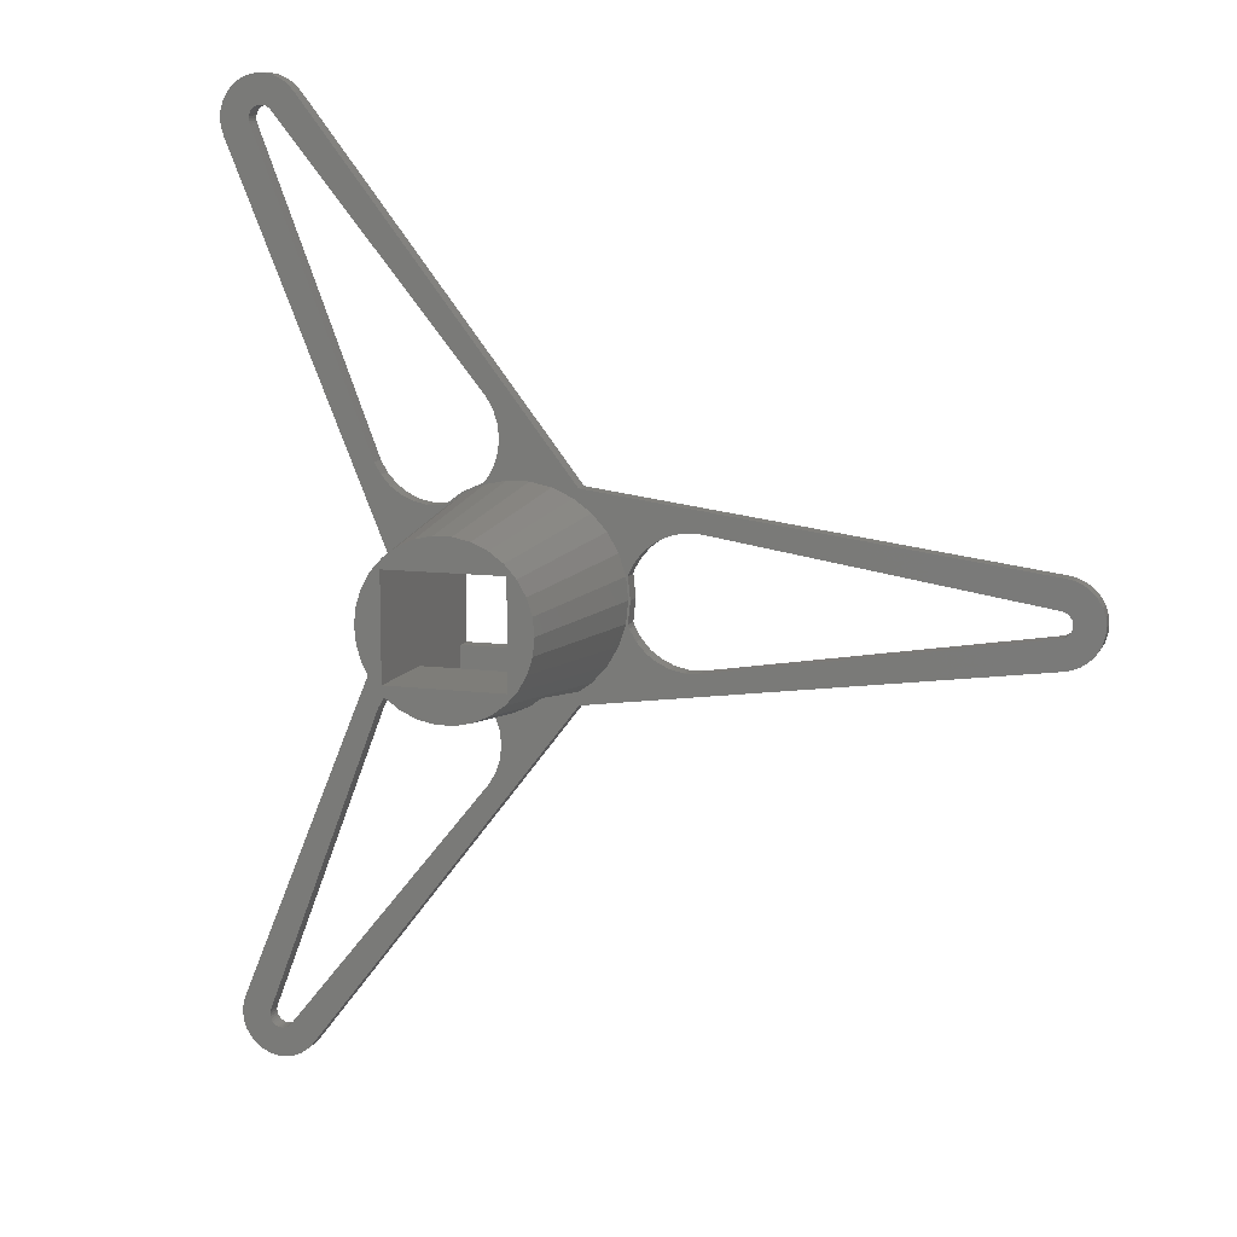
<metadata>
{"format":"stl","ext":"stl","renderer":"f3d","projection":"perspective","resolution":1024,"background":"white","views":[{"elev":10.6,"azim":17.8,"up":"+Y"}]}
</metadata>
<code>
# stl→obj: 426 verts, 868 faces
v -35 -51.96 0
v -35 -51.96 2
v -34.89 -50.92 0
v -34.89 -50.92 2
v -34.89 -53 0
v -34.89 -53 2
v -34.57 -49.93 0
v -14.05 9.233e-15 0
v -34.57 49.93 0
v -34.89 50.92 0
v -35 51.96 0
v -34.89 53 0
v -34.57 54 0
v -34.05 54.9 0
v -33.35 55.68 0
v -31.5 51.96 0
v -32.5 56.29 0
v -30.75 53.26 0
v -31.55 56.72 0
v -29.54 53.39 0
v -30.52 56.93 0
v -28.79 52.84 0
v -29.48 56.93 0
v -3.69 21.91 0
v -25.95 54.9 0
v 7.025 12.17 0
v -31.37 -51.35 0
v -17.13 -14.15 0
v 20.82 7.757 0
v 60.52 4.973 0
v -25.95 -54.9 0
v -28.79 -52.84 0
v 7.025 -12.17 0
v 60.75 1.299 0
v 63.35 3.716 0
v 64.05 2.939 0
v 61.37 0.6101 0
v 64.57 2.034 0
v 61.21 -0.8817 0
v 64.89 1.04 0
v 60.75 -1.299 0
v 65 0 0
v 60.52 -4.973 0
v 64.05 -2.939 0
v 63.35 -3.716 0
v 61.55 -4.755 0
v 62.5 -4.33 0
v 7 -6.15 0
v 60.16 -1.492 0
v 20.82 -7.757 0
v -30.16 -53.45 0
v -30.46 -53.39 0
v -26.65 -55.68 0
v -27.5 -56.29 0
v -28.45 -56.72 0
v -29.48 -56.93 0
v -30.52 -56.93 0
v -31.55 -56.72 0
v -32.5 -56.29 0
v -33.35 -55.68 0
v -34.05 -54.9 0
v -34.57 -54 0
v -17.13 14.15 0
v -31.37 51.35 0
v -31.47 -51.65 0
v -31.5 -51.96 0
v -31.47 -52.27 0
v -31.37 -52.57 0
v -31.21 -52.84 0
v -31 -53.08 0
v -30.75 -53.26 0
v -29.84 -53.45 0
v -29.54 -53.39 0
v -29.25 -53.26 0
v -29 -53.08 0
v -3.69 -21.91 0
v -2.874 -14.15 0
v -3.69 -12.74 0
v -2.874 -20.49 0
v -2.37 -18.94 0
v -8.256 -9.982 0
v -7 -6.15 0
v -6.5 -11.26 0
v -31.37 52.57 0
v -31.21 52.84 0
v -4.517 -12.14 0
v -4.03 -12.36 0
v -30.46 53.39 0
v -2.37 -15.7 0
v -8.688 -9.669 0
v -9.185 -9.563 0
v -29.25 53.26 0
v -10.82 -9.563 0
v -12.41 -9.902 0
v -13.9 -10.57 0
v -15.22 -11.52 0
v -28.45 56.72 0
v -16.31 -12.74 0
v -27.5 56.29 0
v -31.47 51.65 0
v -31.47 52.27 0
v -16.31 12.74 0
v -8.256 9.982 0
v -8.688 9.669 0
v -15.22 11.52 0
v -13.9 10.57 0
v -12.41 9.902 0
v -10.82 9.563 0
v -9.185 9.563 0
v -7 6.15 0
v -6.5 11.26 0
v -4.517 12.14 0
v -3.69 12.74 0
v -4.03 12.36 0
v -26.65 55.68 0
v -2.874 14.15 0
v -2.37 15.7 0
v -2.2 17.32 0
v -2.37 18.94 0
v -2.874 20.49 0
v -29 53.08 0
v -29.84 53.45 0
v -30.16 53.45 0
v -2.2 -17.32 0
v -31 53.08 0
v 7 6.15 0
v 19.18 -7.757 0
v 12.72 2.689 0
v 12.77 2.159 0
v 12.81 1.837 0
v 13 0 0
v 12.81 -1.837 0
v 12.77 -2.159 0
v 12.72 -2.689 0
v 12.87 -3.173 0
v 13.69 -4.585 0
v 14.78 -5.797 0
v 16.1 -6.755 0
v 17.59 -7.418 0
v 61.55 4.755 0
v 61 -1.115 0
v 60.46 -1.427 0
v 61.37 -0.6101 0
v 61.47 -0.3119 0
v 62.5 4.33 0
v 61.5 0 0
v 61.47 0.3119 0
v 61.21 0.8817 0
v 61 1.115 0
v 60.46 1.427 0
v 60.16 1.492 0
v 19.18 7.757 0
v 17.59 7.418 0
v 16.1 6.755 0
v 14.78 5.797 0
v 13.69 4.585 0
v 12.87 3.173 0
v 64.89 -1.04 0
v 64.57 -2.034 0
v -34.57 -49.93 2
v -34.05 -54.9 2
v -34.57 -54 2
v -33.35 -55.68 2
v -32.5 -56.29 2
v -31.55 -56.72 2
v -30.52 -56.93 2
v -29.48 -56.93 2
v -28.45 -56.72 2
v -27.5 -56.29 2
v -26.65 -55.68 2
v -30.75 -53.26 2
v -31 -53.08 2
v 61.55 -4.755 2
v 7.025 -12.17 2
v 60.52 -4.973 2
v 62.5 -4.33 2
v 63.35 -3.716 2
v 64.05 -2.939 2
v 64.57 -2.034 2
v 64.89 -1.04 2
v 60.16 -1.492 2
v 61.37 -0.6101 2
v 61.21 -0.8817 2
v 65 0 2
v 61.47 0.3119 2
v 61.5 0 2
v 64.89 1.04 2
v 60.75 1.299 2
v 61 1.115 2
v 64.57 2.034 2
v -34.89 50.92 2
v -34.57 49.93 2
v -34.57 54 2
v -34.89 53 2
v -34.05 54.9 2
v 13 1.246e-07 2
v 12.77 2.159 2
v 12.76 0 2
v -14.05 9.233e-15 2
v -29.25 -53.26 2
v -29.54 -53.39 2
v -25.95 -54.9 2
v -31.47 -51.65 2
v -31.5 -51.96 2
v -29 -53.08 2
v -31.37 -51.35 2
v -31.37 -52.57 2
v -31.47 -52.27 2
v -3.69 -21.91 2
v -28.79 -52.84 2
v -17.13 -14.15 2
v -16.31 -12.74 2
v 12.77 -2.159 2
v 13 -1.246e-07 2
v 12.74 -0.1663 2
v -15.22 -11.52 2
v 8.403 -9.581 2
v 6.38 -11.05 2
v -13.9 -10.57 2
v -10.32 -7.5 2
v -10.41 -7.355 2
v -12.41 -9.902 2
v -16.31 12.74 2
v -17.13 14.15 2
v -28.79 52.84 2
v -3.69 21.91 2
v -25.95 54.9 2
v 3.943 -12.14 2
v 3.779 -12.17 2
v -1.497 -12.66 2
v -4.03 -12.36 2
v -3.69 -12.74 2
v -3.943 -12.14 2
v -4.517 -12.14 2
v -12.74 0.1663 2
v -12.48 2.653 2
v 1.334 -12.69 2
v -2.874 -14.15 2
v -2.37 -15.7 2
v -2.2 -17.32 2
v -2.37 -18.94 2
v -2.874 -20.49 2
v 4.096 12.07 2
v 6.38 11.05 2
v 7.025 12.17 2
v -31.5 51.96 2
v -31.47 52.27 2
v -31.55 56.72 2
v -29.84 -53.45 2
v -30.16 -53.45 2
v -30.46 -53.39 2
v -31.21 -52.84 2
v -31.37 52.57 2
v -31.21 52.84 2
v -30.52 56.93 2
v -31 53.08 2
v -30.75 53.26 2
v -30.46 53.39 2
v -29.48 56.93 2
v -30.16 53.45 2
v -29.84 53.45 2
v -29.54 53.39 2
v -28.45 56.72 2
v -29.25 53.26 2
v -29 53.08 2
v -2.874 20.49 2
v -2.37 18.94 2
v -9.185 9.563 2
v -11.66 5.19 2
v -11.57 5.335 2
v -2.2 17.32 2
v -2.37 15.7 2
v -6.5 11.26 2
v -8.256 9.982 2
v -8.538 9.483 2
v -2.874 14.15 2
v -10.21 7.624 2
v -8.688 9.669 2
v -12.43 2.812 2
v -10.82 9.563 2
v -12.41 9.902 2
v -11.66 -5.19 2
v -13.9 10.57 2
v -15.22 11.52 2
v -4.517 12.14 2
v -6.38 11.05 2
v -6.227 11.12 2
v -3.779 12.17 2
v -1.334 12.69 2
v -3.69 12.74 2
v -12.76 0 2
v -10.32 7.5 2
v -4.03 12.36 2
v -3.943 12.14 2
v 1.497 12.66 2
v 3.943 12.14 2
v -8.403 9.581 2
v -8.538 -9.483 2
v -8.65 -9.358 2
v -8.688 -9.669 2
v -10.82 -9.563 2
v -9.185 -9.563 2
v 1.334 12.69 2
v 12.72 2.689 2
v 12.48 2.653 2
v 6.515 10.95 2
v 8.538 9.483 2
v 60.52 4.973 2
v 8.65 9.358 2
v 6.227 -11.12 2
v 20.82 -7.757 2
v 19.18 -7.757 2
v -4.096 -12.07 2
v -6.38 -11.05 2
v -6.5 -11.26 2
v 16.1 6.755 2
v 10.32 7.5 2
v 10.41 7.355 2
v 12.87 -3.173 2
v 12.72 -2.689 2
v 12.43 -2.812 2
v 13.69 4.585 2
v 11.66 5.19 2
v 11.71 5.031 2
v 12.48 -2.653 2
v 10.21 -7.624 2
v 10.32 -7.5 2
v 8.538 -9.483 2
v -6.515 -10.95 2
v -1.334 -12.69 2
v 14.78 -5.797 2
v 11.66 -5.19 2
v 11.57 -5.335 2
v -8.256 -9.982 2
v -11.71 -5.031 2
v -12.48 -2.653 2
v -12.5 -2.487 2
v 14.78 5.797 2
v 12.5 2.487 2
v 12.87 3.173 2
v 17.59 7.418 2
v 19.18 7.757 2
v 20.82 7.757 2
v 64.05 2.939 2
v 60.16 1.492 2
v 60.46 1.427 2
v 16.1 -6.755 2
v 13.69 -4.585 2
v 61.21 0.8817 2
v 61.37 0.6101 2
v 61.47 -0.3119 2
v 61 -1.115 2
v 60.75 -1.299 2
v 60.46 -1.427 2
v 17.59 -7.418 2
v 13 -1.571e-14 2
v -35 51.96 2
v -33.35 55.68 2
v -32.5 56.29 2
v -31.47 51.65 2
v -31.37 51.35 2
v -27.5 56.29 2
v -26.65 55.68 2
v 61.55 4.755 2
v 62.5 4.33 2
v 63.35 3.716 2
v -7 -6.15 2
v -7 -6.15 14.3
v -7 6.15 25
v -7 -8.786 14.3
v -7 -6.15 25
v -7 -10.6 2
v 7 6.15 25
v 7 -8.786 14.3
v 7 -6.15 14.3
v 7 -9.201 11.48
v 7 -6.15 25
v 7 -6.15 2
v 7 -10.6 2
v 13 -1.246e-07 1.689e-06
v 13 -1.405e-07 1.689e-06
v 13 0 1.908e-06
v 13 -1.571e-14 1.908e-06
v 13 1.246e-07 1.689e-06
v -10 0 25
v -9.781 2.079 25
v -9.781 -2.079 25
v -9.135 -4.067 25
v -8.09 -5.878 25
v -6.691 -7.431 25
v -6.609 -9.069 14.3
v 6.691 -7.431 25
v 5 -8.66 25
v 6.583 -9.089 14.3
v 8.09 -5.878 25
v 9.135 -4.067 25
v 9.781 -2.079 25
v 10 0 25
v 9.781 2.079 25
v 9.135 4.067 25
v 8.09 5.878 25
v 6.691 7.431 25
v 5 8.66 25
v 3.09 9.511 25
v 1.045 9.945 25
v -1.045 9.945 25
v -3.09 9.511 25
v -5 8.66 25
v -6.691 7.431 25
v -8.09 5.878 25
v -9.135 4.067 25
v 5.642 -9.772 14.3
v 4.55 -10.26 14.3
v 3.487 -10.73 14.3
v 2.317 -10.98 14.3
v 1.179 -11.22 14.3
v -1.179 -11.22 14.3
v -2.349 -10.97 14.3
v -3.487 -10.73 14.3
v -4.579 -10.25 14.3
v -5.642 -9.772 14.3
v -5 -8.66 25
v 3.09 -9.511 25
v 1.045 -9.945 25
v -1.045 -9.945 25
v -3.09 -9.511 25
f 1 2 3
f 3 2 4
f 1 5 2
f 2 5 6
f 1 3 5
f 5 3 7
f 5 7 8
f 9 10 8
f 8 10 11
f 8 11 12
f 8 12 13
f 8 13 14
f 8 14 15
f 16 15 17
f 18 17 19
f 20 19 21
f 22 21 23
f 24 25 26
f 27 5 28
f 29 26 30
f 31 32 33
f 34 35 36
f 37 36 38
f 39 38 40
f 41 40 42
f 43 44 45
f 46 45 47
f 48 26 33
f 49 33 50
f 51 31 52
f 5 31 53
f 5 53 54
f 5 54 55
f 5 55 56
f 5 56 57
f 5 57 58
f 5 58 59
f 5 59 60
f 5 60 61
f 5 61 62
f 63 8 64
f 5 65 66
f 5 66 67
f 5 67 68
f 5 68 69
f 5 69 70
f 5 70 71
f 5 71 52
f 5 52 31
f 72 31 51
f 73 31 72
f 74 31 73
f 75 31 74
f 76 33 32
f 48 77 78
f 76 79 33
f 79 80 33
f 48 81 82
f 48 83 81
f 84 17 85
f 48 86 83
f 48 87 86
f 48 78 87
f 18 19 88
f 48 89 77
f 8 81 90
f 8 90 91
f 20 21 92
f 8 91 93
f 8 93 94
f 8 94 95
f 8 95 96
f 22 23 97
f 8 96 98
f 22 97 99
f 8 98 28
f 8 28 5
f 5 27 65
f 100 15 16
f 101 16 17
f 64 15 100
f 8 15 64
f 102 8 63
f 103 26 104
f 22 25 24
f 8 102 105
f 8 105 106
f 8 106 107
f 8 107 108
f 8 108 109
f 110 109 26
f 109 104 26
f 111 26 103
f 112 26 111
f 113 26 114
f 112 114 26
f 22 115 25
f 113 116 26
f 116 117 26
f 117 118 26
f 118 119 26
f 119 120 26
f 120 24 26
f 121 21 22
f 92 21 121
f 122 19 20
f 123 19 122
f 88 19 123
f 48 80 124
f 125 17 18
f 48 124 89
f 85 17 125
f 84 101 17
f 8 109 110
f 82 8 110
f 8 82 81
f 126 26 48
f 80 48 33
f 50 33 127
f 33 26 128
f 33 128 129
f 33 129 130
f 33 130 131
f 33 131 132
f 33 132 133
f 33 133 134
f 33 134 135
f 33 135 136
f 33 136 137
f 33 137 138
f 33 138 139
f 33 139 127
f 31 75 32
f 29 30 140
f 39 40 141
f 142 41 42
f 22 99 115
f 110 26 126
f 143 38 39
f 144 38 143
f 29 140 145
f 146 38 144
f 147 38 146
f 148 36 37
f 149 36 148
f 150 35 34
f 151 35 150
f 152 26 29
f 153 26 152
f 154 26 153
f 155 26 154
f 156 26 155
f 157 26 156
f 128 26 157
f 43 45 46
f 34 36 149
f 37 38 147
f 29 35 151
f 29 145 35
f 141 40 41
f 142 42 158
f 49 142 158
f 33 49 158
f 33 158 159
f 33 159 44
f 33 44 43
f 3 4 7
f 7 4 160
f 4 2 6
f 161 4 162
f 162 4 6
f 163 4 161
f 164 4 163
f 165 4 164
f 166 4 165
f 167 4 166
f 168 4 167
f 169 4 168
f 170 4 169
f 171 4 170
f 171 172 4
f 173 174 175
f 176 174 173
f 177 174 176
f 178 174 177
f 179 174 178
f 180 174 179
f 181 174 180
f 182 183 184
f 185 186 187
f 188 189 190
f 191 192 193
f 194 191 193
f 193 192 195
f 196 197 198
f 160 4 199
f 200 201 202
f 203 4 204
f 205 200 202
f 206 4 203
f 207 208 4
f 209 210 174
f 199 4 211
f 199 211 212
f 213 214 215
f 199 212 216
f 217 218 174
f 219 220 221
f 219 222 220
f 223 224 199
f 225 226 227
f 228 229 174
f 230 231 232
f 230 233 234
f 230 234 231
f 235 236 199
f 237 238 174
f 238 239 174
f 239 240 174
f 240 241 174
f 241 242 174
f 243 244 245
f 242 209 174
f 174 210 202
f 210 205 202
f 246 247 248
f 202 201 170
f 201 249 170
f 249 250 170
f 250 251 170
f 251 171 170
f 172 252 4
f 252 207 4
f 204 4 208
f 253 254 255
f 248 247 255
f 247 253 255
f 254 256 255
f 256 257 255
f 255 258 259
f 258 260 259
f 260 261 259
f 259 262 263
f 262 264 263
f 264 265 263
f 265 225 263
f 227 226 245
f 226 266 245
f 266 267 245
f 268 269 270
f 267 271 245
f 271 272 245
f 273 274 275
f 272 276 245
f 221 216 219
f 277 278 268
f 236 279 199
f 268 280 269
f 277 274 278
f 281 199 280
f 221 282 216
f 283 199 281
f 279 269 199
f 284 199 283
f 285 286 287
f 223 199 284
f 285 273 286
f 288 289 290
f 206 211 4
f 199 216 291
f 199 291 235
f 268 270 292
f 293 294 290
f 280 199 269
f 287 293 285
f 295 296 245
f 292 277 268
f 277 275 274
f 287 294 293
f 273 275 297
f 297 286 273
f 298 299 300
f 290 294 288
f 299 301 302
f 276 290 289
f 276 303 245
f 276 289 303
f 303 295 245
f 296 243 245
f 197 304 305
f 299 220 301
f 301 220 222
f 245 244 306
f 245 307 308
f 307 309 308
f 310 228 174
f 229 237 174
f 311 312 174
f 313 314 315
f 316 317 318
f 319 320 321
f 322 323 324
f 320 213 325
f 181 311 174
f 326 174 327
f 217 174 328
f 218 310 174
f 314 329 315
f 232 238 237
f 232 237 330
f 232 330 230
f 315 234 233
f 331 332 333
f 315 233 313
f 329 298 334
f 306 307 245
f 326 328 174
f 300 334 298
f 302 300 299
f 334 315 329
f 335 216 282
f 336 216 335
f 337 216 336
f 291 216 337
f 322 338 323
f 339 198 197
f 324 305 304
f 324 304 340
f 316 341 317
f 324 340 322
f 318 323 338
f 318 338 316
f 309 317 341
f 309 341 342
f 309 343 308
f 309 342 343
f 344 345 190
f 345 346 190
f 347 331 327
f 346 188 190
f 331 348 332
f 190 189 187
f 189 349 187
f 349 350 187
f 350 185 187
f 187 186 184
f 186 351 184
f 351 182 184
f 184 183 180
f 183 352 180
f 352 353 180
f 353 354 180
f 354 181 180
f 327 174 312
f 327 312 355
f 327 355 347
f 333 327 331
f 321 332 348
f 321 348 319
f 325 321 320
f 215 325 213
f 198 215 214
f 198 214 356
f 197 305 339
f 198 356 196
f 357 191 194
f 192 358 195
f 192 359 358
f 192 248 359
f 192 246 248
f 192 360 246
f 192 361 360
f 257 258 255
f 261 262 259
f 225 362 263
f 225 363 362
f 225 227 363
f 192 224 361
f 192 199 224
f 343 364 308
f 343 365 364
f 343 366 365
f 343 344 366
f 343 345 344
f 5 62 6
f 6 62 162
f 62 61 162
f 162 61 161
f 61 60 161
f 161 60 163
f 163 60 59
f 164 163 59
f 164 59 58
f 165 164 58
f 165 58 57
f 166 165 57
f 166 57 56
f 167 166 56
f 167 56 55
f 168 167 55
f 168 55 54
f 169 168 54
f 169 54 53
f 170 169 53
f 170 53 31
f 202 170 31
f 202 31 33
f 174 202 33
f 174 33 43
f 175 174 43
f 175 43 46
f 173 175 46
f 173 46 47
f 176 173 47
f 176 47 45
f 177 176 45
f 177 45 44
f 178 177 44
f 178 44 159
f 179 178 159
f 179 159 158
f 180 179 158
f 180 158 42
f 184 180 42
f 42 40 187
f 184 42 187
f 40 38 190
f 187 40 190
f 38 36 344
f 190 38 344
f 36 35 366
f 344 36 366
f 145 365 35
f 35 365 366
f 140 364 145
f 145 364 365
f 30 308 140
f 140 308 364
f 26 245 30
f 30 245 308
f 26 25 227
f 245 26 227
f 25 115 363
f 227 25 363
f 99 362 115
f 115 362 363
f 97 263 99
f 99 263 362
f 23 259 97
f 97 259 263
f 21 255 23
f 23 255 259
f 19 248 21
f 21 248 255
f 17 359 19
f 19 359 248
f 15 358 17
f 17 358 359
f 14 195 15
f 15 195 358
f 13 193 14
f 14 193 195
f 12 194 13
f 13 194 193
f 11 357 12
f 12 357 194
f 11 10 357
f 357 10 191
f 10 9 191
f 191 9 192
f 9 8 192
f 192 8 199
f 7 160 8
f 8 160 199
f 27 206 203
f 65 27 203
f 65 203 204
f 66 65 204
f 28 211 206
f 27 28 206
f 98 212 211
f 28 98 211
f 96 216 212
f 98 96 212
f 95 219 216
f 96 95 216
f 94 222 219
f 95 94 219
f 93 301 222
f 94 93 222
f 91 302 301
f 93 91 301
f 90 300 302
f 91 90 302
f 300 90 81
f 334 300 81
f 334 81 83
f 315 334 83
f 315 83 86
f 234 315 86
f 234 86 87
f 231 234 87
f 232 231 78
f 78 231 87
f 238 232 77
f 77 232 78
f 239 238 89
f 89 238 77
f 240 239 124
f 124 239 89
f 240 124 241
f 241 124 80
f 241 80 242
f 242 80 79
f 242 79 209
f 209 79 76
f 209 76 210
f 210 76 32
f 210 32 205
f 205 32 75
f 205 75 200
f 200 75 74
f 200 74 201
f 201 74 73
f 201 73 249
f 249 73 72
f 249 72 250
f 250 72 51
f 250 51 251
f 251 51 52
f 251 52 171
f 171 52 71
f 171 71 172
f 172 71 70
f 252 172 70
f 69 252 70
f 207 252 69
f 68 207 69
f 208 207 68
f 67 208 68
f 204 208 67
f 66 204 67
f 246 360 100
f 16 246 100
f 101 247 246
f 16 101 246
f 84 253 247
f 101 84 247
f 85 254 253
f 84 85 253
f 125 256 254
f 85 125 254
f 18 257 256
f 125 18 256
f 88 258 257
f 18 88 257
f 123 260 258
f 88 123 258
f 122 261 260
f 123 122 260
f 20 262 261
f 122 20 261
f 92 264 262
f 20 92 262
f 121 265 264
f 92 121 264
f 225 265 22
f 22 265 121
f 226 225 24
f 24 225 22
f 266 226 120
f 120 226 24
f 267 266 119
f 119 266 120
f 271 267 118
f 118 267 119
f 271 118 272
f 272 118 117
f 272 117 276
f 276 117 116
f 276 116 290
f 290 116 113
f 290 113 293
f 293 113 114
f 112 285 114
f 114 285 293
f 111 273 112
f 112 273 285
f 103 274 111
f 111 274 273
f 104 278 103
f 103 278 274
f 278 104 268
f 268 104 109
f 268 109 280
f 280 109 108
f 280 108 281
f 281 108 107
f 281 107 283
f 283 107 106
f 283 106 284
f 284 106 105
f 223 284 105
f 102 223 105
f 224 223 102
f 63 224 102
f 361 224 63
f 64 361 63
f 360 361 64
f 100 360 64
f 367 82 110
f 368 367 369
f 369 367 110
f 370 367 368
f 371 368 369
f 372 367 370
f 126 373 369
f 110 126 369
f 374 375 376
f 373 375 377
f 376 375 373
f 376 373 126
f 378 126 48
f 376 126 378
f 379 376 378
f 378 48 367
f 367 48 82
f 157 340 304
f 128 157 304
f 129 128 304
f 197 129 304
f 156 322 340
f 157 156 340
f 155 338 322
f 156 155 322
f 154 316 338
f 155 154 338
f 153 341 316
f 154 153 316
f 152 342 341
f 153 152 341
f 29 343 342
f 152 29 342
f 151 345 343
f 29 151 343
f 150 346 345
f 151 150 345
f 34 188 346
f 150 34 346
f 149 189 188
f 34 149 188
f 349 189 148
f 148 189 149
f 350 349 37
f 37 349 148
f 185 350 147
f 147 350 37
f 186 185 146
f 146 185 147
f 186 146 351
f 351 146 144
f 351 144 182
f 182 144 143
f 182 143 183
f 183 143 39
f 183 39 352
f 352 39 141
f 352 141 353
f 353 141 41
f 353 41 354
f 354 41 142
f 354 142 181
f 181 142 49
f 181 49 311
f 311 49 50
f 311 50 312
f 312 50 127
f 312 127 355
f 355 127 139
f 355 139 347
f 347 139 138
f 347 138 331
f 331 138 137
f 348 331 137
f 136 348 137
f 319 348 136
f 135 319 136
f 320 319 135
f 134 320 135
f 320 134 133
f 213 320 133
f 213 133 132
f 380 213 381
f 381 213 132
f 214 213 380
f 381 132 131
f 382 383 380
f 131 382 380
f 381 131 380
f 131 130 384
f 382 131 384
f 130 129 197
f 384 130 196
f 196 130 197
f 291 385 235
f 235 385 386
f 385 291 337
f 337 336 385
f 385 336 387
f 387 336 335
f 335 282 387
f 387 282 388
f 388 282 221
f 221 220 388
f 388 220 389
f 389 220 299
f 299 298 389
f 389 298 390
f 372 298 329
f 370 298 372
f 390 298 370
f 370 391 390
f 376 379 217
f 217 379 218
f 392 393 394
f 217 392 374
f 374 392 394
f 217 374 376
f 328 392 217
f 326 392 328
f 395 392 326
f 327 395 326
f 333 395 327
f 396 395 333
f 332 396 333
f 321 396 332
f 397 396 321
f 325 397 321
f 215 397 325
f 398 397 215
f 198 398 215
f 339 398 198
f 305 399 398
f 339 305 398
f 324 399 305
f 323 400 399
f 324 323 399
f 318 400 323
f 317 401 400
f 318 317 400
f 309 401 317
f 307 402 401
f 309 307 401
f 307 306 402
f 403 402 244
f 244 402 306
f 244 243 403
f 404 403 296
f 296 403 243
f 296 295 404
f 405 404 303
f 303 404 295
f 289 406 303
f 303 406 405
f 289 288 406
f 294 407 288
f 288 407 406
f 294 287 407
f 286 408 287
f 287 408 407
f 286 297 408
f 275 409 297
f 297 409 408
f 275 277 409
f 292 410 277
f 277 410 409
f 292 270 410
f 269 411 270
f 270 411 410
f 269 279 411
f 236 386 279
f 279 386 411
f 236 235 386
f 356 383 382
f 384 356 382
f 384 196 356
f 380 383 356
f 214 380 356
f 329 314 313
f 230 329 233
f 233 329 313
f 330 329 230
f 237 329 330
f 229 329 237
f 228 329 229
f 310 329 228
f 218 329 310
f 379 329 218
f 378 329 379
f 367 329 378
f 372 329 367
f 375 374 368
f 368 374 394
f 368 394 412
f 368 412 413
f 368 413 414
f 368 414 415
f 368 415 416
f 368 416 417
f 368 417 418
f 368 418 419
f 368 419 420
f 368 420 421
f 368 421 391
f 368 391 370
f 377 375 371
f 371 375 368
f 386 385 387
f 389 386 388
f 388 386 387
f 390 386 389
f 371 386 390
f 369 406 407
f 369 405 406
f 369 404 405
f 369 403 404
f 369 402 403
f 369 373 402
f 373 395 396
f 373 396 397
f 373 397 398
f 373 398 399
f 373 399 400
f 373 400 401
f 410 386 409
f 411 386 410
f 422 371 390
f 369 407 408
f 409 369 408
f 409 386 369
f 402 373 401
f 373 377 395
f 395 377 392
f 377 393 392
f 377 423 393
f 377 424 423
f 377 425 424
f 377 426 425
f 377 422 426
f 377 371 422
f 371 369 386
f 422 390 391
f 421 422 391
f 394 393 412
f 393 423 413
f 412 393 413
f 422 421 420
f 426 422 420
f 419 426 420
f 426 419 418
f 425 426 418
f 417 425 418
f 425 417 416
f 424 425 416
f 415 424 416
f 423 424 415
f 414 423 415
f 413 423 414

</code>
